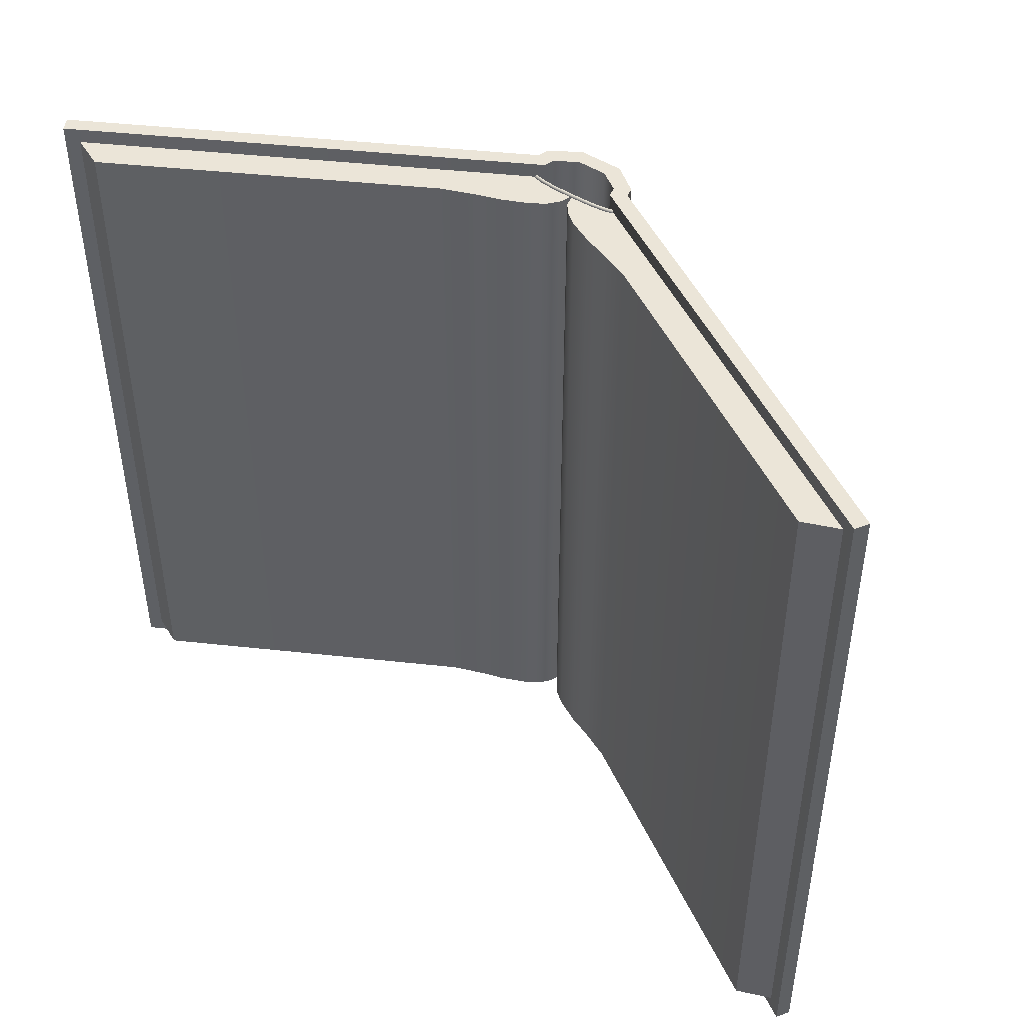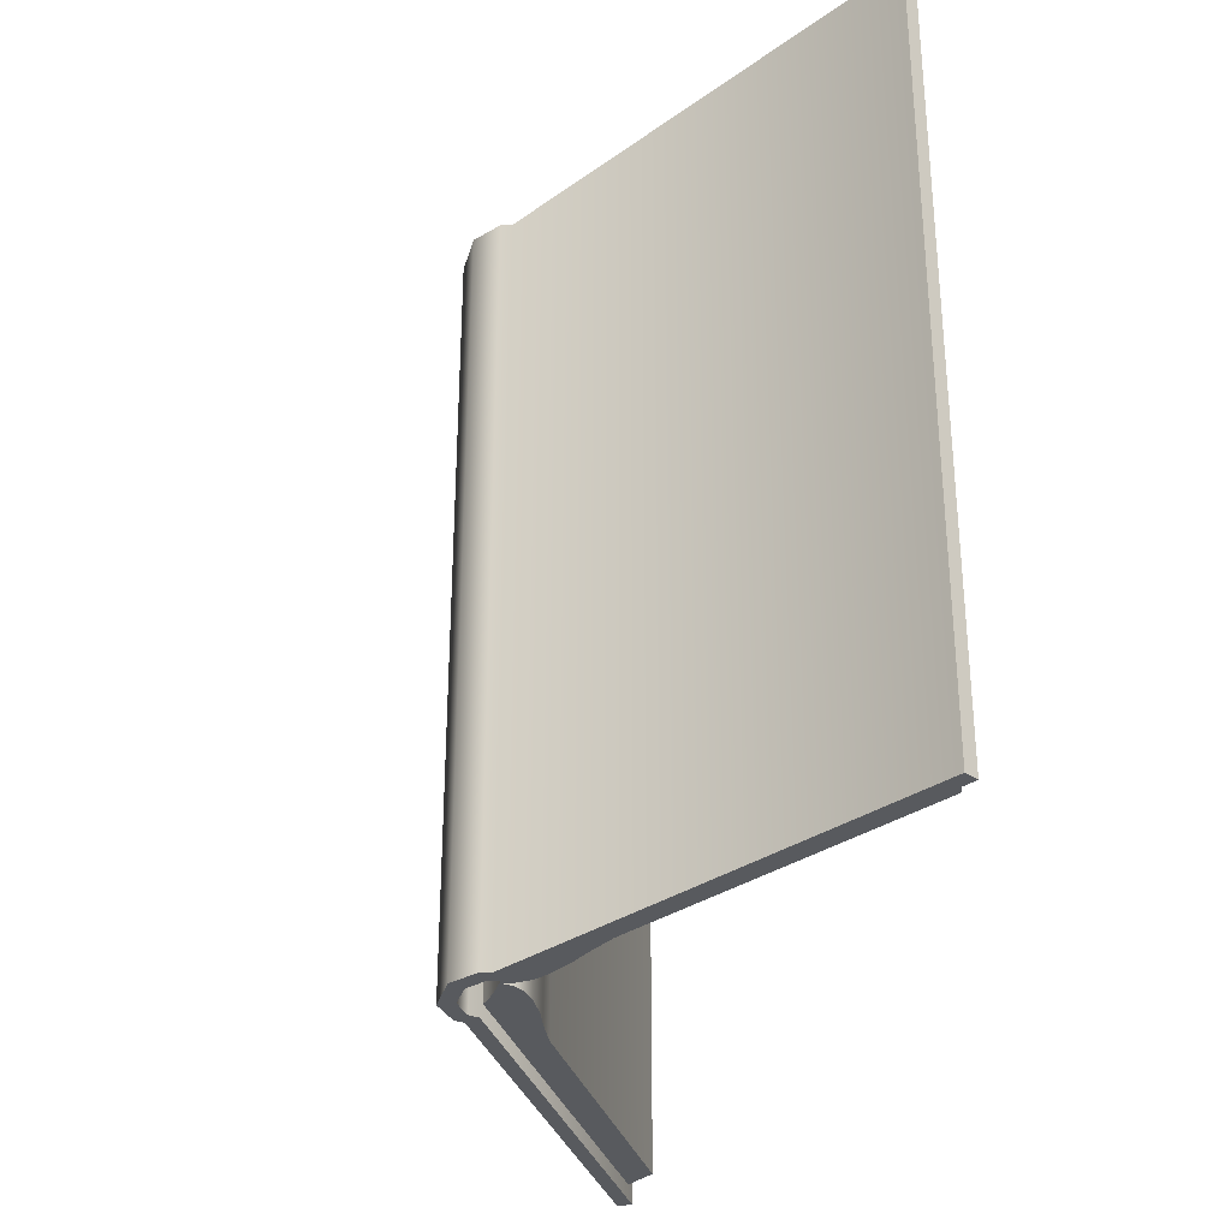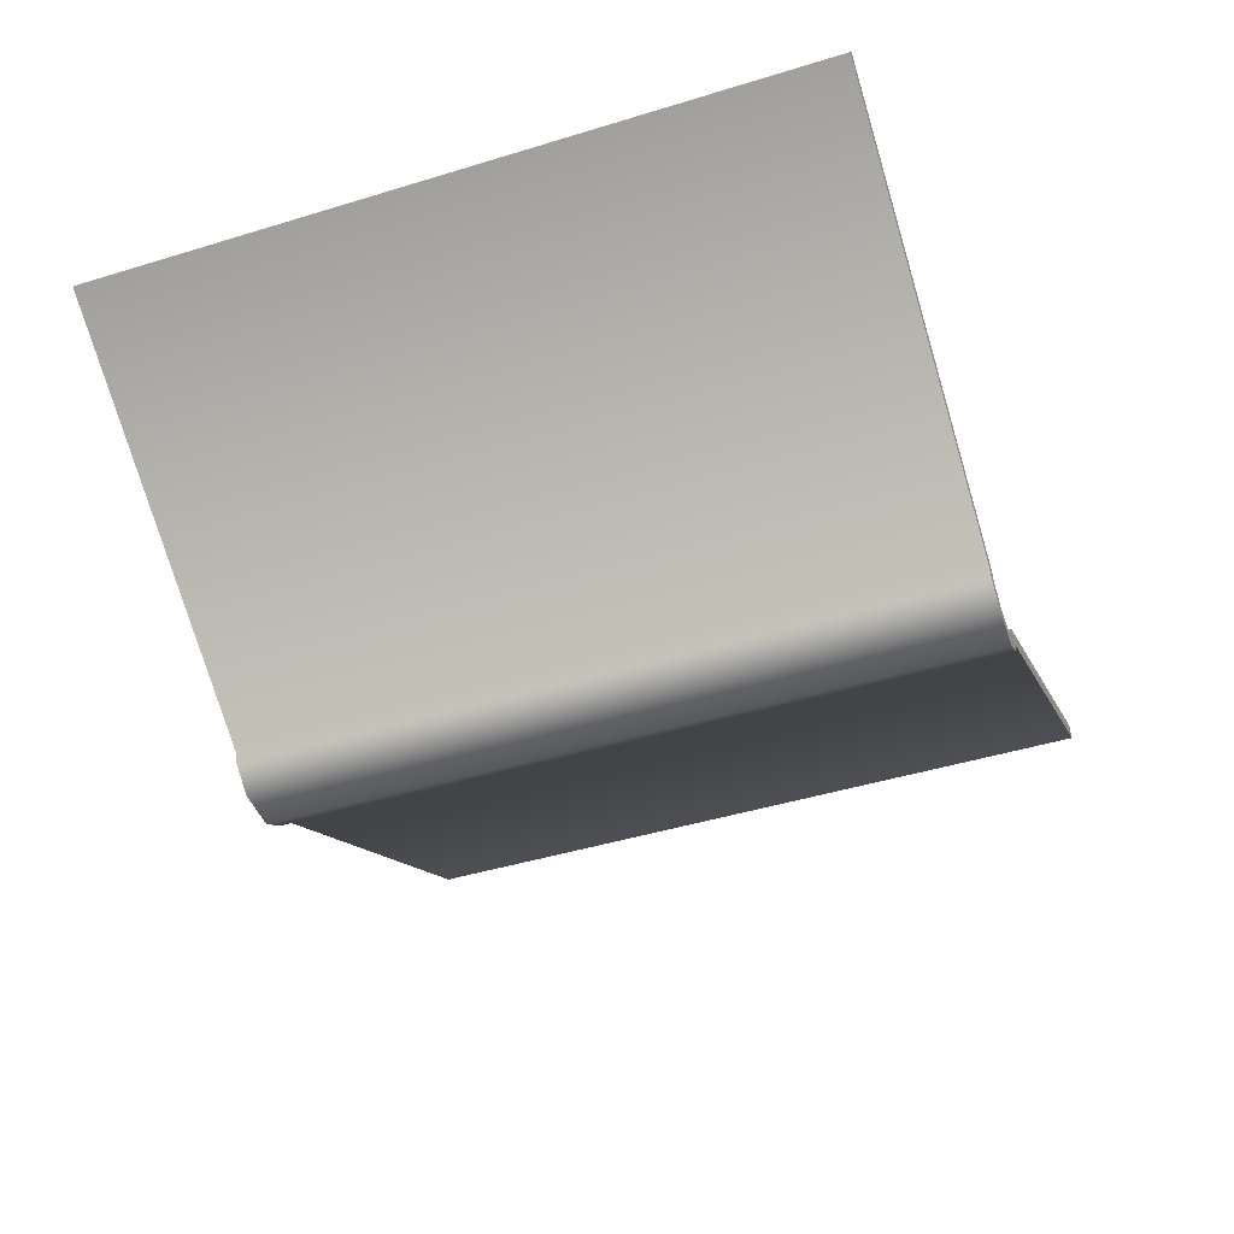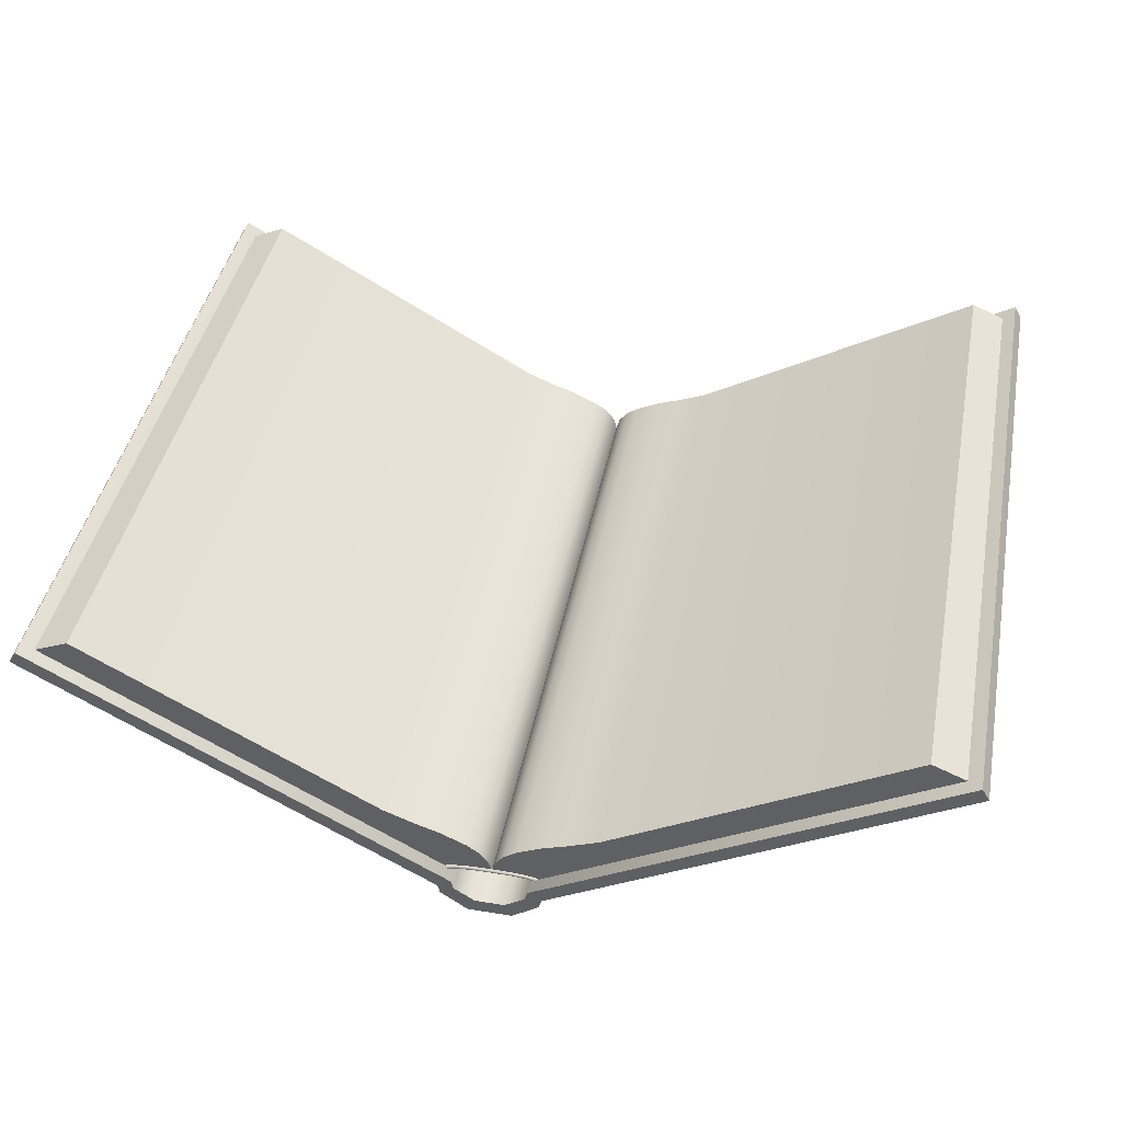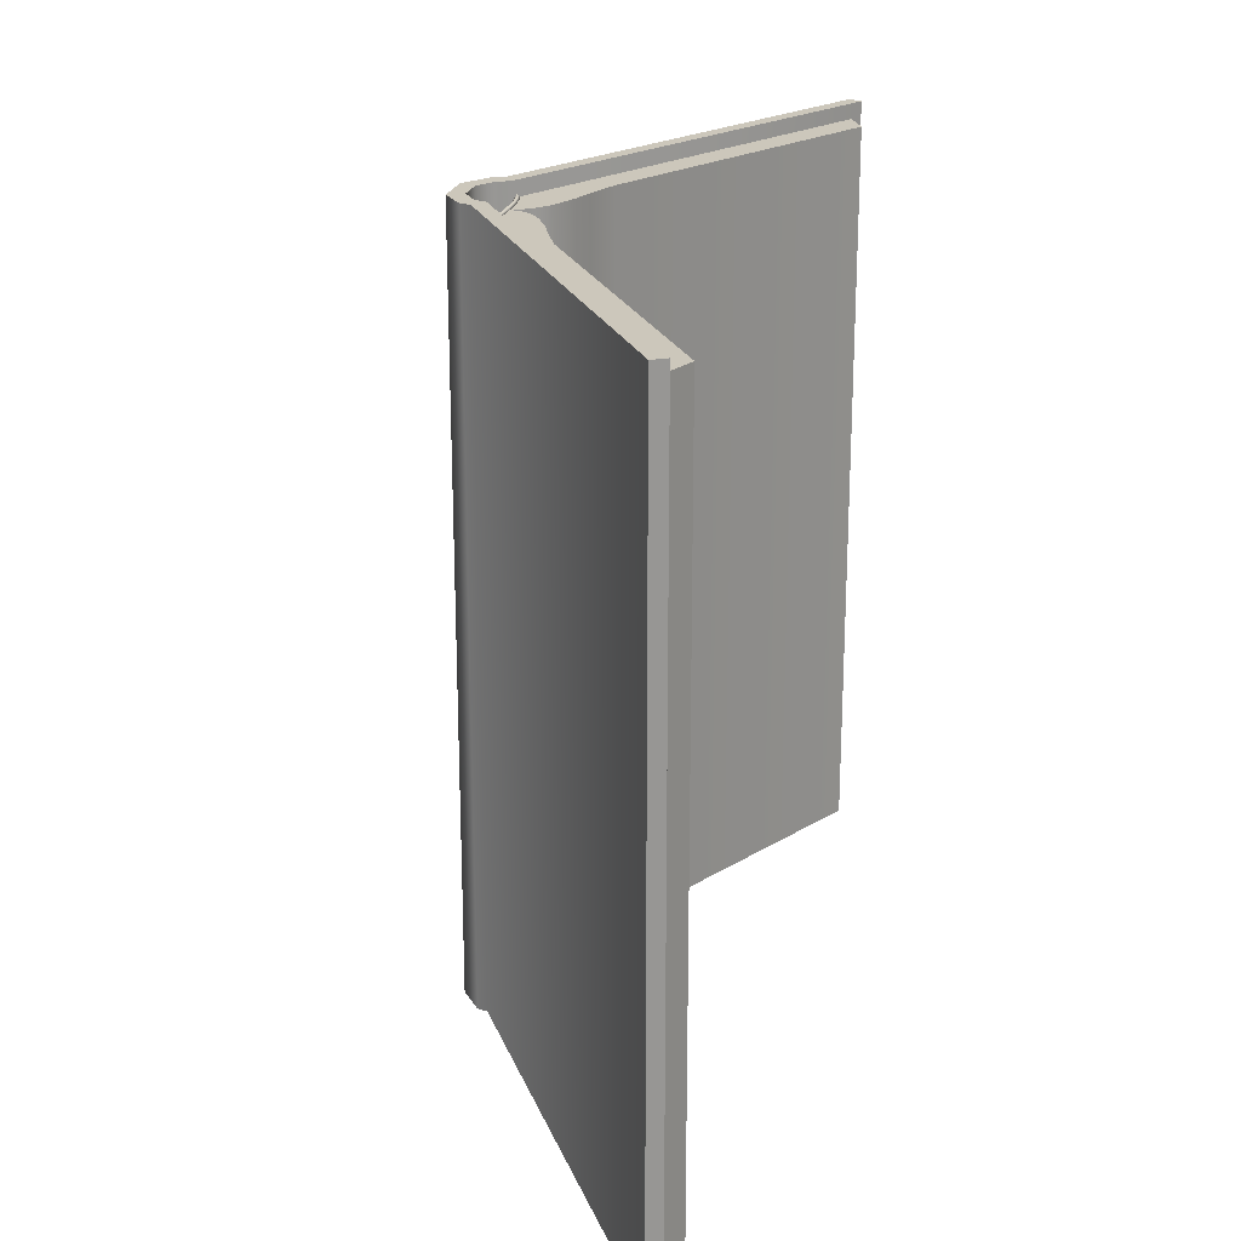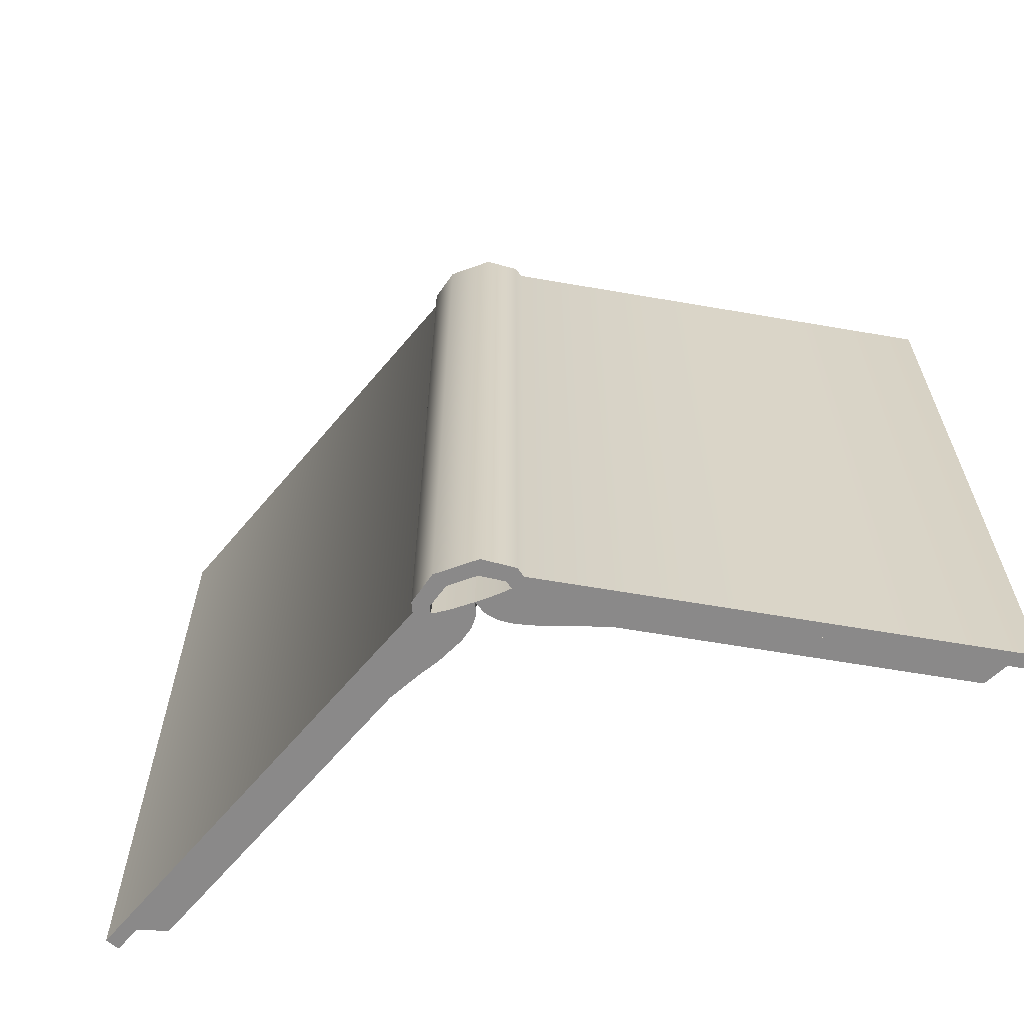
<metadata>
{"format":"obj","ext":"obj","renderer":"f3d","projection":"perspective","resolution":1024,"background":"white","views":[{"elev":45.9,"azim":-142.9,"up":"+Z"},{"elev":-31.1,"azim":75.3,"up":"+Z"},{"elev":-45.3,"azim":-70.6,"up":"+Y"},{"elev":42.0,"azim":11.0,"up":"+Y"},{"elev":21.7,"azim":102.7,"up":"+Z"},{"elev":-63.3,"azim":20.1,"up":"+Z"}]}
</metadata>
<code>
v  -2 -2.232 2
v  2 -2.232 2
v  2 -2.232 -98
v  -2 -2.232 -98
v  -4.83 -0.366 -98
v  -4.83 -0.366 2
v  -5.196 1 -98
v  -5.196 1 2
v  4.83 -0.366 2
v  5.196 1 2
v  5.196 1 -98
v  4.83 -0.366 -98
v  -60.62 33 -98
v  -60.62 33 2
v  60.62 33 -98
v  60.62 33 2
v  -61.62 31.27 2
v  -7.062 -0.232 2
v  -6.696 -1.598 2
v  -3 -4.232 2
v  3 -4.232 2
v  6.696 -1.598 2
v  7.062 -0.232 2
v  61.62 31.27 2
v  61.62 31.27 -98
v  7.062 -0.232 -98
v  6.696 -1.598 -98
v  3 -4.232 -98
v  -3 -4.232 -98
v  -6.696 -1.598 -98
v  -7.062 -0.232 -98
v  -61.62 31.27 -98
v  -58.89 32 -96
v  -58.89 32 0
v  -54.29 33.96 0
v  -54.29 33.96 -96
v  -0.5007 3.735 -96
v  -0.5007 3.735 0
v  0 2 0
v  0 2 -96
v  -1.63 5.177 -96
v  -1.63 5.177 0
v  -3.362 6.43 -96
v  -3.362 6.43 0
v  -7.051 8.159 -96
v  -7.051 8.159 0
v  -10 9.166 -96
v  -10 9.166 0
v  -14.45 10.96 -96
v  -14.45 10.96 0
v  -6.062 1.5 0
v  -4.746 1.779 0
v  -2.73 1.959 0
v  -6.062 1.5 -96
v  -4.746 1.779 -96
v  -2.73 1.959 -96
v  58.89 32 -96
v  54.29 33.96 -96
v  54.29 33.96 0
v  58.89 32 0
v  0.5007 3.735 -96
v  0.5007 3.735 0
v  1.63 5.177 -96
v  1.63 5.177 0
v  3.362 6.43 -96
v  3.362 6.43 0
v  7.051 8.159 -96
v  7.051 8.159 0
v  10 9.166 -96
v  10 9.166 0
v  14.45 10.96 -96
v  14.45 10.96 0
v  6.062 1.5 0
v  4.746 1.779 0
v  2.73 1.959 0
v  6.062 1.5 -96
v  4.746 1.779 -96
v  2.73 1.959 -96
v  4.746 1.779 -0.3333
v  6.062 1.5 -0.3333
v  5.972 1.36 -0.1667
v  5.881 1.22 0
v  4.615 1.473 0
v  2.625 1.643 0
v  2.73 1.959 -0.3333
v  0 1.833 -0.1667
v  0 2 -0.3333
v  0 1.667 -0
v  5.972 1.36 0.1667
v  6.062 1.5 0.3333
v  4.746 1.779 0.3333
v  6.153 1.64 0.1667
v  6.243 1.78 -0
v  4.877 2.086 -0
v  2.73 1.959 0.3333
v  2.835 2.276 -0
v  0 1.833 0.1667
v  0 2 0.3333
v  0 2.167 0.1667
v  0 2.333 0
v  0 2.167 -0.1667
v  -4.746 1.779 -0.3333
v  -5.972 1.36 -0.1667
v  -6.062 1.5 -0.3333
v  -5.881 1.22 0
v  -4.615 1.473 0
v  -2.73 1.959 -0.3333
v  -2.625 1.643 0
v  -5.972 1.36 0.1667
v  -6.062 1.5 0.3333
v  -4.746 1.779 0.3333
v  -6.153 1.64 0.1667
v  -6.243 1.78 -0
v  -4.877 2.086 -0
v  -2.73 1.959 0.3333
v  -2.835 2.276 -0
g Cover_O
f 1 2 3 4
f 4 5 6 1
f 5 7 8 6
f 9 10 11 12
f 12 3 2 9
f 7 13 14 8
f 15 11 10 16
f 17 18 8 14
f 18 19 6 8
f 6 19 20 1
f 20 21 2 1
f 21 22 9 2
f 22 23 10 9
f 23 24 16 10
f 25 26 11 15
f 26 27 12 11
f 12 27 28 3
f 28 29 4 3
f 29 30 5 4
f 30 31 7 5
f 31 32 13 7
f 17 14 13 32
f 16 24 25 15
f 21 20 29 28
f 20 19 30 29
f 19 18 31 30
f 24 23 26 25
f 32 31 18 17
f 28 27 22 21
f 27 26 23 22
f 33 34 35 36
f 37 38 39 40
f 41 42 38 37
f 43 44 42 41
f 45 46 44 43
f 47 48 46 45
f 49 50 48 47
f 36 35 50 49
f 51 50 34
f 51 48 50
f 52 46 48
f 53 44 46
f 53 42 44
f 53 38 42
f 38 53 39
f 54 33 49
f 54 49 47
f 55 54 47
f 56 55 45
f 56 43 41
f 56 41 37
f 37 40 56
f 39 53 56 40
f 53 52 55 56
f 52 51 54 55
f 50 35 34
f 52 48 51
f 53 46 52
f 33 36 49
f 55 47 45
f 56 45 43
f 57 58 59 60
f 61 40 39 62
f 63 61 62 64
f 65 63 64 66
f 67 65 66 68
f 69 67 68 70
f 71 69 70 72
f 58 71 72 59
f 73 60 72
f 73 72 70
f 74 70 68
f 75 68 66
f 75 66 64
f 75 64 62
f 62 39 75
f 76 71 57
f 76 69 71
f 77 69 76
f 78 67 77
f 78 63 65
f 78 61 63
f 61 78 40
f 39 40 78 75
f 75 78 77 74
f 74 77 76 73
f 72 60 59
f 74 73 70
f 75 74 68
f 57 71 58
f 77 67 69
f 78 65 67
f 79 80 81
f 82 83 81
f 79 81 83
f 83 84 85 79
f 86 85 84
f 85 86 87
f 84 88 86
f 83 82 89
f 90 91 89
f 83 89 91
f 91 90 92
f 93 94 92
f 91 92 94
f 80 79 94 93
f 91 95 84 83
f 94 96 95 91
f 79 85 96 94
f 97 84 95
f 84 97 88
f 95 98 97
f 99 95 96
f 95 99 98
f 96 100 99
f 85 101 100 96
f 85 87 101
f 102 103 104
f 105 103 106
f 102 106 103
f 106 102 107 108
f 86 108 107
f 107 87 86
f 108 86 88
f 106 109 105
f 110 109 111
f 106 111 109
f 111 112 110
f 113 112 114
f 111 114 112
f 104 113 114 102
f 111 106 108 115
f 114 111 115 116
f 102 114 116 107
f 97 115 108
f 108 88 97
f 115 97 98
f 99 116 115
f 115 98 99
f 116 99 100
f 107 116 100 101
f 107 101 87

</code>
